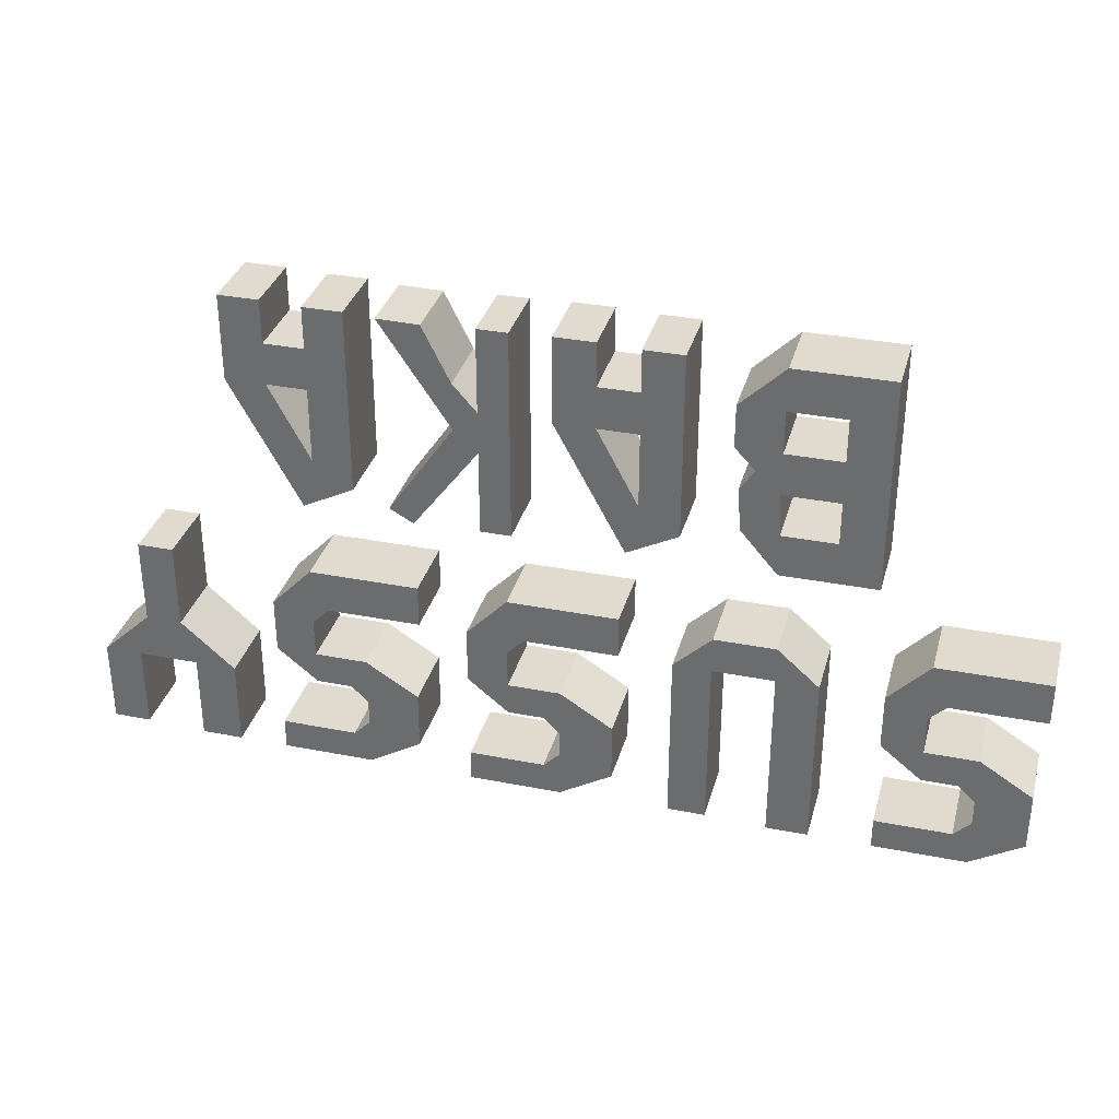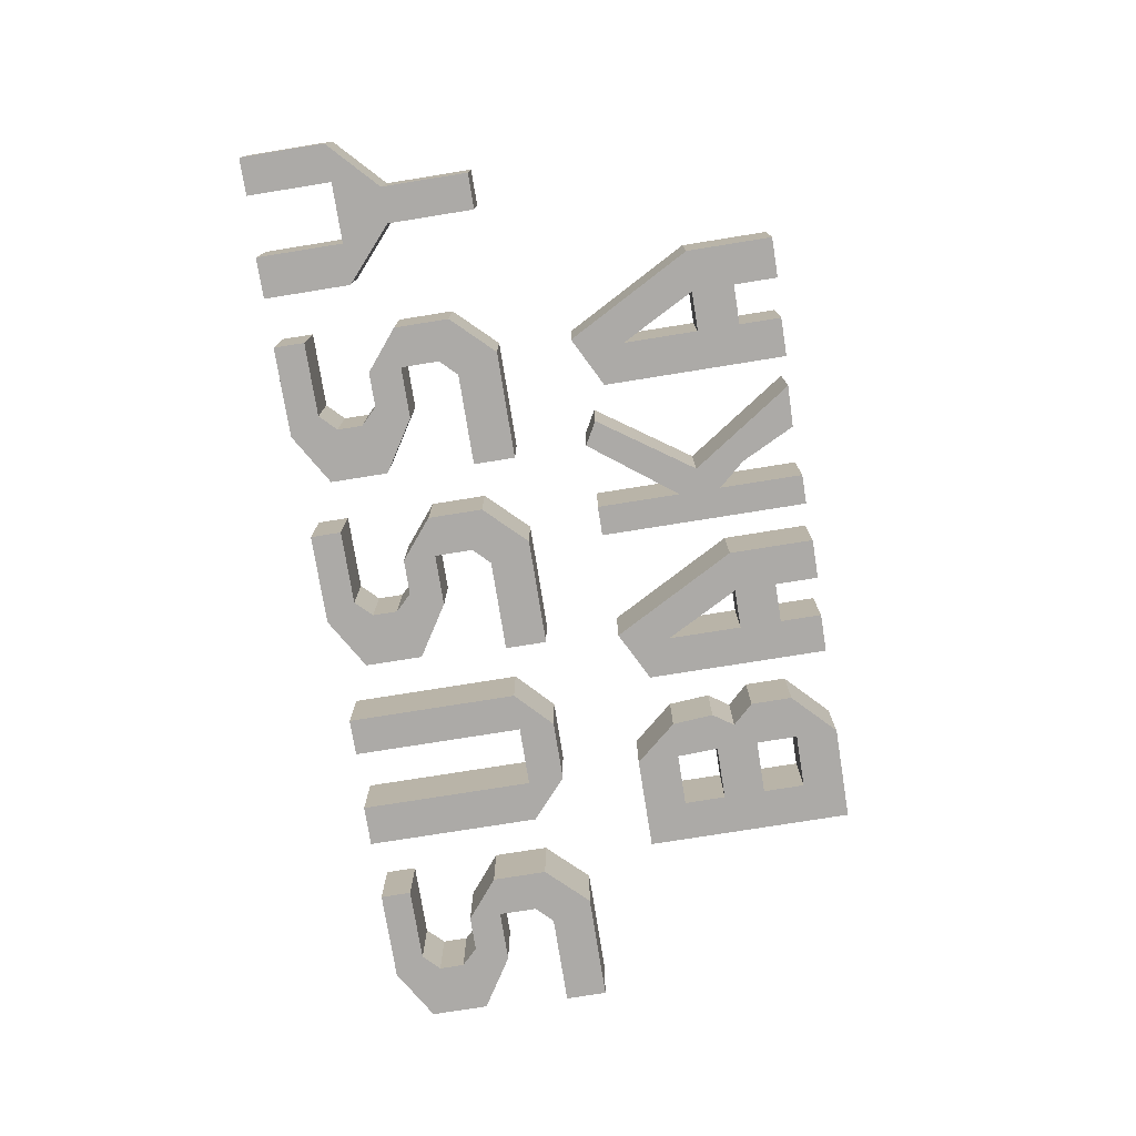
<metadata>
{"format":"obj","ext":"obj","renderer":"f3d","projection":"perspective","resolution":1024,"background":"white","views":[{"elev":33.6,"azim":-165.0,"up":"+Y"},{"elev":-76.1,"azim":99.1,"up":"+Z"}]}
</metadata>
<code>
o Cube.002
v -1.139 -2.108 0.2595
v -1.139 -2.005 0.2595
v -1.139 -2.108 0.09041
v -1.139 -2.005 0.09041
v -0.9695 -2.108 0.2595
v -0.9695 -2.005 0.2595
v -0.9695 -2.108 0.09041
v -0.9695 -2.005 0.09041
v -0.7708 -2.108 0.09041
v -0.7708 -2.108 0.2595
v -0.8701 -2.005 0.2595
v -0.8701 -2.005 0.09041
v 0.02014 -2.005 0.09041
v -0.5191 -2.547 0.09041
v -0.7708 -2.245 0.2595
v -0.7708 -2.245 0.09041
v -0.8701 -2.245 0.2595
v -0.8701 -2.245 0.09041
v -0.8701 -2.326 0.2595
v -0.8701 -2.326 0.09041
v -1.127 -2.326 0.09041
v -1.127 -2.326 0.2595
v 0.02014 -2.108 0.09041
v 0.02014 -2.005 0.2595
v -0.9987 -2.245 0.09041
v -0.9987 -2.245 0.2595
v -0.9987 -2.547 0.2595
v -0.9987 -2.547 0.09041
v -1.127 -2.47 0.2595
v -0.6209 -2.547 0.09041
v -0.6209 -2.547 0.2595
v -1.127 -2.47 0.09041
v -0.7726 -2.547 0.2595
v -0.7726 -2.547 0.09041
v -0.7726 -2.47 0.2595
v -0.7726 -2.47 0.09041
v -0.8701 -2.149 0.09041
v -0.911 -2.108 0.09041
v -0.8701 -2.068 0.09041
v -0.8293 -2.108 0.09041
v -0.911 -2.108 0.2595
v -0.8701 -2.149 0.2595
v -0.8293 -2.108 0.2595
v -0.8701 -2.068 0.2595
v -0.9987 -2.367 0.2595
v -0.9578 -2.326 0.2595
v -0.9987 -2.285 0.2595
v -1.04 -2.326 0.2595
v -0.9578 -2.326 0.09041
v -0.9987 -2.367 0.09041
v -1.04 -2.326 0.09041
v -0.9987 -2.285 0.09041
v -0.9578 -2.47 0.2595
v -0.9987 -2.429 0.2595
v -1.04 -2.47 0.2595
v -0.9987 -2.511 0.2595
v -0.9987 -2.429 0.09041
v -0.9578 -2.47 0.09041
v -0.9987 -2.511 0.09041
v -1.04 -2.47 0.09041
v -0.5191 -2.547 0.2595
v 0.02014 -2.108 0.2595
v -0.5191 -2.02 0.09041
v -0.1489 -2.005 0.09041
v -0.1489 -2.108 0.09041
v -0.5191 -2.02 0.2595
v -0.5191 -2.109 0.2595
v -0.5191 -2.109 0.09041
v -0.6209 -2.109 0.09041
v -0.6209 -2.109 0.2595
v -0.278 -2.109 0.09041
v -0.1489 -2.005 0.2595
v -0.1489 -2.108 0.2595
v -0.278 -2.109 0.2595
v -0.3702 -2.02 0.2595
v -0.3702 -2.02 0.09041
v -0.3702 -2.109 0.09041
v -0.3702 -2.109 0.2595
v -0.278 -2.54 0.09041
v -0.278 -2.54 0.2595
v -0.3702 -2.54 0.09041
v -0.3702 -2.54 0.2595
v 0.2188 -2.108 0.09041
v 0.2188 -2.108 0.2595
v 0.1195 -2.005 0.2595
v 0.1195 -2.005 0.09041
v 0.2188 -2.245 0.2595
v 0.2188 -2.245 0.09041
v 0.1195 -2.245 0.2595
v 0.1195 -2.245 0.09041
v 0.1195 -2.326 0.2595
v 0.1195 -2.326 0.09041
v -0.1376 -2.326 0.09041
v -0.1376 -2.326 0.2595
v -0.00907 -2.245 0.09041
v -0.00907 -2.245 0.2595
v -0.00907 -2.547 0.2595
v -0.00907 -2.547 0.09041
v -0.1376 -2.47 0.2595
v -0.1376 -2.47 0.09041
v 0.217 -2.547 0.2595
v 0.217 -2.547 0.09041
v 0.217 -2.47 0.2595
v 0.217 -2.47 0.09041
v 0.1195 -2.149 0.09041
v 0.07861 -2.108 0.09041
v 0.1195 -2.068 0.09041
v 0.1603 -2.108 0.09041
v 0.07861 -2.108 0.2595
v 0.1195 -2.149 0.2595
v 0.1603 -2.108 0.2595
v 0.1195 -2.068 0.2595
v -0.00907 -2.367 0.2595
v 0.0318 -2.326 0.2595
v -0.00907 -2.285 0.2595
v -0.04994 -2.326 0.2595
v 0.0318 -2.326 0.09041
v -0.00907 -2.367 0.09041
v -0.04994 -2.326 0.09041
v -0.00907 -2.285 0.09041
v 0.0318 -2.47 0.2595
v -0.00907 -2.429 0.2595
v -0.04994 -2.47 0.2595
v -0.00907 -2.511 0.2595
v -0.00907 -2.429 0.09041
v 0.0318 -2.47 0.09041
v -0.00907 -2.511 0.09041
v -0.04994 -2.47 0.09041
v 0.5056 -2.005 0.09041
v 0.5056 -2.108 0.09041
v 0.5056 -2.005 0.2595
v 0.5056 -2.108 0.2595
v 0.3365 -2.005 0.09041
v 0.3365 -2.108 0.09041
v 0.3365 -2.005 0.2595
v 0.3365 -2.108 0.2595
v 0.7043 -2.108 0.09041
v 0.7043 -2.108 0.2595
v 0.605 -2.005 0.2595
v 0.605 -2.005 0.09041
v 0.7043 -2.245 0.2595
v 0.7043 -2.245 0.09041
v 0.605 -2.245 0.2595
v 0.605 -2.245 0.09041
v 0.605 -2.326 0.2595
v 0.605 -2.326 0.09041
v 0.3479 -2.326 0.09041
v 0.3479 -2.326 0.2595
v 0.4764 -2.245 0.09041
v 0.4764 -2.245 0.2595
v 0.4764 -2.547 0.2595
v 0.4764 -2.547 0.09041
v 0.3479 -2.47 0.2595
v 0.3479 -2.47 0.09041
v 0.7025 -2.547 0.2595
v 0.7025 -2.547 0.09041
v 0.7025 -2.47 0.2595
v 0.7025 -2.47 0.09041
v 0.605 -2.149 0.09041
v 0.5641 -2.108 0.09041
v 0.605 -2.068 0.09041
v 0.6458 -2.108 0.09041
v 0.5641 -2.108 0.2595
v 0.605 -2.149 0.2595
v 0.6458 -2.108 0.2595
v 0.605 -2.068 0.2595
v 0.4764 -2.367 0.2595
v 0.5173 -2.326 0.2595
v 0.4764 -2.285 0.2595
v 0.4356 -2.326 0.2595
v 0.5173 -2.326 0.09041
v 0.4764 -2.367 0.09041
v 0.4356 -2.326 0.09041
v 0.4764 -2.285 0.09041
v 0.5173 -2.47 0.2595
v 0.4764 -2.429 0.2595
v 0.4356 -2.47 0.2595
v 0.4764 -2.511 0.2595
v 0.4764 -2.429 0.09041
v 0.5173 -2.47 0.09041
v 0.4764 -2.511 0.09041
v 0.4356 -2.47 0.09041
v 0.926 -2.547 0.09041
v 0.8242 -2.547 0.09041
v 0.8242 -2.547 0.2595
v 0.926 -2.547 0.2595
v 0.956 -2.215 0.09041
v 0.956 -2.215 0.2595
v 0.926 -2.331 0.2595
v 0.926 -2.331 0.09041
v 0.8242 -2.331 0.09041
v 0.8242 -2.331 0.2595
v 1.167 -2.331 0.09041
v 1.167 -2.331 0.2595
v 1.045 -2.215 0.2595
v 1.045 -2.215 0.09041
v 1.075 -2.331 0.09041
v 1.075 -2.331 0.2595
v 1.167 -2.54 0.09041
v 1.167 -2.54 0.2595
v 1.075 -2.54 0.09041
v 1.075 -2.54 0.2595
v 0.956 -2.002 0.2595
v 0.956 -2.002 0.09041
v 1.045 -2.002 0.09041
v 1.045 -2.002 0.2595
v -0.7377 -1.819 0.2595
v -0.7377 -1.819 0.09041
v -0.6384 -1.819 0.2595
v -0.6384 -1.819 0.09041
v -0.7377 -1.3 0.09041
v -0.7377 -1.3 0.2595
v -0.6384 -1.3 0.09041
v -0.6384 -1.3 0.2595
v -0.6384 -1.715 0.09041
v -0.6384 -1.611 0.09041
v -0.6384 -1.508 0.09041
v -0.6384 -1.404 0.09041
v -0.6384 -1.404 0.2595
v -0.6384 -1.508 0.2595
v -0.6384 -1.611 0.2595
v -0.6384 -1.715 0.2595
v -0.7377 -1.715 0.09041
v -0.7377 -1.611 0.09041
v -0.7377 -1.508 0.09041
v -0.7377 -1.404 0.09041
v -0.7377 -1.404 0.2595
v -0.7377 -1.508 0.2595
v -0.7377 -1.611 0.2595
v -0.7377 -1.715 0.2595
v -0.5077 -1.819 0.2595
v -0.5077 -1.819 0.09041
v -0.5032 -1.3 0.2595
v -0.5032 -1.3 0.09041
v -0.5032 -1.404 0.09041
v -0.5077 -1.715 0.2595
v -0.5077 -1.715 0.09041
v -0.5032 -1.611 0.09041
v -0.5032 -1.508 0.09041
v -0.5032 -1.404 0.2595
v -0.5032 -1.508 0.2595
v -0.5032 -1.611 0.2595
v -0.4459 -1.56 0.2595
v -0.4459 -1.56 0.09041
v -0.3966 -1.404 0.09041
v -0.4105 -1.611 0.09041
v -0.3966 -1.508 0.09041
v -0.3966 -1.404 0.2595
v -0.3966 -1.508 0.2595
v -0.4105 -1.611 0.2595
v -0.4188 -1.715 0.2595
v -0.4188 -1.715 0.09041
v -0.161 -1.819 0.2595
v -0.161 -1.819 0.09041
v -0.1891 -1.3 0.09041
v -0.1891 -1.3 0.2595
v -0.1891 -1.692 0.09041
v 0.1053 -1.3 0.2595
v -0.1891 -1.508 0.09041
v -0.1891 -1.404 0.09041
v -0.1891 -1.404 0.2595
v -0.1891 -1.508 0.2595
v 0.1053 -1.3 0.09041
v -0.1891 -1.692 0.2595
v -0.285 -1.3 0.09041
v -0.285 -1.3 0.2595
v -0.285 -1.404 0.09041
v -0.285 -1.755 0.2595
v -0.285 -1.755 0.09041
v 0.1053 -1.819 0.09041
v -0.285 -1.508 0.09041
v -0.285 -1.404 0.2595
v -0.285 -1.508 0.2595
v 0.1053 -1.819 0.2595
v -0.09044 -1.508 0.09041
v -0.09044 -1.404 0.09041
v -0.09044 -1.404 0.2595
v -0.09044 -1.508 0.2595
v 0.008762 -1.508 0.09041
v 0.008762 -1.404 0.09041
v 0.008762 -1.404 0.2595
v 0.008762 -1.508 0.2595
v -0.09044 -1.296 0.2595
v -0.09044 -1.296 0.09041
v 0.008762 -1.296 0.2595
v 0.008762 -1.296 0.09041
v 0.578 -1.404 0.2595
v 0.1053 -1.611 0.09041
v 0.1053 -1.508 0.09041
v 0.578 -1.404 0.09041
v 0.578 -1.508 0.09041
v 0.1053 -1.508 0.2595
v 0.1053 -1.611 0.2595
v 0.578 -1.692 0.09041
v 0.578 -1.3 0.2595
v 0.1793 -1.819 0.2595
v 0.578 -1.3 0.09041
v 0.1793 -1.3 0.09041
v 0.1793 -1.508 0.09041
v 0.1793 -1.3 0.2595
v 0.1793 -1.819 0.09041
v 0.1793 -1.611 0.09041
v 0.6061 -1.819 0.09041
v 0.6061 -1.819 0.2595
v 0.1793 -1.508 0.2595
v 0.1793 -1.611 0.2595
v 0.4085 -1.306 0.09041
v 0.3047 -1.308 0.09041
v 0.3047 -1.308 0.2595
v 0.4085 -1.306 0.2595
v 0.2372 -1.56 0.2595
v 0.2372 -1.56 0.09041
v 0.2373 -1.442 0.09041
v 0.2373 -1.442 0.2595
v 0.3386 -1.824 0.2595
v 0.3386 -1.824 0.09041
v 0.3966 -1.792 0.09041
v 0.3966 -1.792 0.2595
v 0.578 -1.508 0.2595
v 0.578 -1.692 0.2595
v 0.4821 -1.3 0.09041
v 0.4821 -1.3 0.2595
v 0.4821 -1.404 0.09041
v 0.4821 -1.755 0.2595
v 0.4821 -1.755 0.09041
v 0.4821 -1.508 0.09041
v 0.4821 -1.404 0.2595
v 0.4821 -1.508 0.2595
v 0.6767 -1.508 0.09041
v 0.6767 -1.404 0.09041
v 0.6767 -1.404 0.2595
v 0.6767 -1.508 0.2595
v 0.7759 -1.508 0.09041
v 0.7759 -1.404 0.09041
v 0.7759 -1.404 0.2595
v 0.7759 -1.508 0.2595
v 0.6767 -1.296 0.2595
v 0.6767 -1.296 0.09041
v 0.7759 -1.296 0.2595
v 0.7759 -1.296 0.09041
f 2 3 1
f 4 7 3
f 6 1 5
f 7 1 3
f 4 6 8
f 37 17 42
f 44 6 41
f 10 16 9
f 39 9 40
f 55 54 48
f 40 9 16
f 6 12 8
f 12 10 9
f 42 17 15
f 7 41 5
f 44 10 11
f 53 36 58
f 15 17 19
f 18 16 20
f 15 18 17
f 20 15 19
f 33 53 27
f 19 49 20
f 48 26 22
f 60 32 51
f 18 26 17
f 45 57 50
f 25 22 26
f 70 63 69
f 58 36 34
f 21 29 22
f 25 51 21
f 25 49 52
f 26 47 46
f 35 34 36
f 55 27 56
f 28 33 27
f 60 28 32
f 32 27 29
f 38 40 37
f 42 44 41
f 45 47 48
f 50 52 49
f 54 56 53
f 57 59 60
f 42 38 37
f 50 46 45
f 58 54 53
f 8 39 38
f 70 30 31
f 24 73 62
f 67 31 61
f 68 61 14
f 30 61 31
f 75 71 76
f 64 23 65
f 70 67 66
f 68 69 63
f 112 24 109
f 105 89 110
f 64 24 13
f 23 73 65
f 72 65 73
f 71 81 77
f 77 76 71
f 75 78 74
f 67 75 66
f 63 77 68
f 68 78 67
f 66 76 63
f 81 80 82
f 78 80 74
f 74 79 71
f 77 82 78
f 69 14 30
f 84 88 83
f 107 83 108
f 123 122 116
f 108 83 88
f 24 86 13
f 86 84 83
f 110 89 87
f 23 109 62
f 112 84 85
f 121 104 126
f 87 89 91
f 90 88 92
f 87 90 89
f 92 87 91
f 101 121 97
f 91 117 92
f 116 96 94
f 128 100 119
f 90 96 89
f 113 125 118
f 95 94 96
f 126 104 102
f 93 99 94
f 95 119 93
f 95 117 120
f 96 115 114
f 103 102 104
f 123 97 124
f 98 101 97
f 128 98 100
f 100 97 99
f 106 108 105
f 109 111 112
f 113 115 116
f 118 120 117
f 122 124 121
f 125 127 128
f 110 106 105
f 118 114 113
f 126 122 121
f 13 107 106
f 131 136 132
f 133 130 134
f 166 131 163
f 159 143 164
f 133 131 129
f 130 136 134
f 135 134 136
f 138 142 137
f 161 137 162
f 177 176 170
f 162 137 142
f 131 140 129
f 140 138 137
f 164 143 141
f 130 163 132
f 166 138 139
f 175 158 180
f 141 143 145
f 144 142 146
f 141 144 143
f 146 141 145
f 155 175 151
f 145 171 146
f 170 150 148
f 182 154 173
f 144 150 143
f 167 179 172
f 149 148 150
f 180 158 156
f 147 153 148
f 149 173 147
f 149 171 174
f 150 169 168
f 157 156 158
f 177 151 178
f 152 155 151
f 182 152 154
f 154 151 153
f 160 162 159
f 163 165 166
f 167 169 170
f 172 174 171
f 176 178 175
f 180 182 179
f 164 160 159
f 172 168 167
f 180 176 175
f 129 161 160
f 191 188 187
f 192 184 185
f 189 185 186
f 190 186 183
f 184 186 185
f 195 193 196
f 192 189 188
f 190 191 187
f 193 201 197
f 197 196 193
f 195 198 194
f 188 198 195
f 187 197 190
f 190 198 189
f 195 203 188
f 201 200 202
f 198 200 194
f 194 199 193
f 197 202 198
f 191 183 184
f 203 205 204
f 196 206 195
f 188 204 187
f 187 205 196
f 210 207 208
f 212 213 211
f 210 231 209
f 226 213 218
f 219 212 227
f 227 211 226
f 207 223 208
f 223 229 224
f 224 228 225
f 228 226 225
f 209 230 207
f 222 229 230
f 221 228 229
f 220 227 228
f 208 215 210
f 223 216 215
f 224 217 216
f 225 218 217
f 222 237 215
f 215 221 222
f 219 233 214
f 217 219 220
f 236 231 251
f 239 247 244
f 216 242 221
f 214 234 213
f 217 238 216
f 221 241 220
f 220 239 217
f 213 235 218
f 215 232 210
f 218 240 219
f 209 236 222
f 246 243 250
f 244 249 243
f 248 247 245
f 233 240 248
f 235 234 245
f 245 239 235
f 250 252 246
f 242 250 243
f 240 249 248
f 235 241 240
f 233 245 234
f 238 252 237
f 232 237 252
f 242 251 250
f 238 236 242
f 232 251 231
f 255 261 260
f 275 264 278
f 271 268 273
f 302 296 301
f 259 278 262
f 272 265 267
f 264 273 268
f 288 292 289
f 273 267 271
f 253 264 268
f 257 271 259
f 259 267 260
f 257 254 269
f 289 258 263
f 255 266 256
f 256 272 261
f 304 320 324
f 260 265 255
f 261 273 262
f 294 326 291
f 277 284 276
f 261 276 260
f 262 277 261
f 260 275 259
f 280 282 279
f 278 281 277
f 282 264 253
f 276 279 275
f 279 257 275
f 282 254 279
f 283 286 284
f 281 283 277
f 276 286 280
f 280 285 281
f 253 269 254
f 259 264 257
f 302 270 288
f 307 311 312
f 305 298 300
f 320 328 324
f 328 323 326
f 301 274 270
f 298 289 263
f 296 293 274
f 306 292 293
f 291 332 319
f 305 258 292
f 297 287 290
f 300 263 258
f 327 321 323
f 326 324 328
f 329 320 332
f 299 288 289
f 308 310 307
f 313 307 312
f 309 313 314
f 310 314 311
f 311 305 306
f 314 299 305
f 299 312 302
f 315 311 306
f 317 315 316
f 318 312 311
f 316 306 302
f 312 316 302
f 274 288 270
f 291 323 290
f 294 303 325
f 297 322 295
f 295 327 287
f 290 321 297
f 287 328 319
f 331 338 330
f 287 330 290
f 319 331 287
f 290 329 291
f 334 336 333
f 332 335 331
f 336 320 304
f 330 333 329
f 333 294 329
f 336 303 333
f 337 340 338
f 335 337 331
f 330 340 334
f 334 339 335
f 304 325 303
f 291 320 294
f 2 4 3
f 4 8 7
f 6 2 1
f 7 5 1
f 4 2 6
f 37 18 17
f 11 6 44
f 6 5 41
f 10 15 16
f 39 12 9
f 54 45 48
f 48 22 29
f 29 55 48
f 18 37 16
f 37 40 16
f 6 11 12
f 12 11 10
f 15 10 43
f 43 42 15
f 7 38 41
f 44 43 10
f 53 35 36
f 15 16 18
f 20 16 15
f 35 53 33
f 53 56 27
f 19 46 49
f 48 47 26
f 32 21 51
f 51 50 57
f 57 60 51
f 18 25 26
f 45 54 57
f 25 21 22
f 70 66 63
f 34 28 58
f 28 59 58
f 21 32 29
f 25 52 51
f 25 18 49
f 18 20 49
f 46 19 17
f 17 26 46
f 35 33 34
f 55 29 27
f 28 34 33
f 60 59 28
f 32 28 27
f 38 39 40
f 42 43 44
f 45 46 47
f 50 51 52
f 54 55 56
f 57 58 59
f 42 41 38
f 50 49 46
f 58 57 54
f 38 7 8
f 8 12 39
f 70 69 30
f 24 72 73
f 67 70 31
f 68 67 61
f 30 14 61
f 75 74 71
f 64 13 23
f 85 24 112
f 24 62 109
f 105 90 89
f 64 72 24
f 23 62 73
f 72 64 65
f 71 79 81
f 67 78 75
f 63 76 77
f 68 77 78
f 66 75 76
f 81 79 80
f 78 82 80
f 74 80 79
f 77 81 82
f 69 68 14
f 84 87 88
f 107 86 83
f 122 113 116
f 116 94 99
f 99 123 116
f 90 105 88
f 105 108 88
f 24 85 86
f 86 85 84
f 87 84 111
f 111 110 87
f 23 106 109
f 112 111 84
f 121 103 104
f 87 88 90
f 92 88 87
f 103 121 101
f 121 124 97
f 91 114 117
f 116 115 96
f 100 93 119
f 119 118 125
f 125 128 119
f 90 95 96
f 113 122 125
f 95 93 94
f 102 98 126
f 98 127 126
f 93 100 99
f 95 120 119
f 95 90 117
f 90 92 117
f 114 91 89
f 89 96 114
f 103 101 102
f 123 99 97
f 98 102 101
f 128 127 98
f 100 98 97
f 106 107 108
f 109 110 111
f 113 114 115
f 118 119 120
f 122 123 124
f 125 126 127
f 110 109 106
f 118 117 114
f 126 125 122
f 106 23 13
f 13 86 107
f 131 135 136
f 133 129 130
f 139 131 166
f 131 132 163
f 159 144 143
f 133 135 131
f 130 132 136
f 135 133 134
f 138 141 142
f 161 140 137
f 176 167 170
f 170 148 153
f 153 177 170
f 144 159 142
f 159 162 142
f 131 139 140
f 140 139 138
f 141 138 165
f 165 164 141
f 130 160 163
f 166 165 138
f 175 157 158
f 141 142 144
f 146 142 141
f 157 175 155
f 175 178 151
f 145 168 171
f 170 169 150
f 154 147 173
f 173 172 179
f 179 182 173
f 144 149 150
f 167 176 179
f 149 147 148
f 156 152 180
f 152 181 180
f 147 154 153
f 149 174 173
f 149 144 171
f 144 146 171
f 168 145 143
f 143 150 168
f 157 155 156
f 177 153 151
f 152 156 155
f 182 181 152
f 154 152 151
f 160 161 162
f 163 164 165
f 167 168 169
f 172 173 174
f 176 177 178
f 180 181 182
f 164 163 160
f 172 171 168
f 180 179 176
f 160 130 129
f 129 140 161
f 191 192 188
f 192 191 184
f 189 192 185
f 190 189 186
f 184 183 186
f 195 194 193
f 193 199 201
f 188 189 198
f 187 196 197
f 190 197 198
f 195 206 203
f 201 199 200
f 198 202 200
f 194 200 199
f 197 201 202
f 191 190 183
f 203 206 205
f 196 205 206
f 188 203 204
f 187 204 205
f 210 209 207
f 212 214 213
f 210 232 231
f 226 211 213
f 219 214 212
f 227 212 211
f 207 230 223
f 223 230 229
f 224 229 228
f 228 227 226
f 209 222 230
f 222 221 229
f 221 220 228
f 220 219 227
f 208 223 215
f 223 224 216
f 224 225 217
f 225 226 218
f 222 236 237
f 215 216 221
f 219 240 233
f 217 218 219
f 246 238 244
f 238 239 244
f 216 238 242
f 214 233 234
f 217 239 238
f 221 242 241
f 220 241 239
f 213 234 235
f 215 237 232
f 218 235 240
f 209 231 236
f 246 244 243
f 244 247 249
f 248 249 247
f 245 247 239
f 250 251 252
f 249 241 243
f 241 242 243
f 240 241 249
f 235 239 241
f 233 248 245
f 238 246 252
f 242 236 251
f 238 237 236
f 232 252 251
f 255 256 261
f 275 257 264
f 271 269 268
f 302 306 296
f 259 275 278
f 272 266 265
f 264 262 273
f 288 293 292
f 273 272 267
f 257 269 271
f 259 271 267
f 289 292 258
f 255 265 266
f 256 266 272
f 260 267 265
f 261 272 273
f 294 325 326
f 277 283 284
f 261 277 276
f 262 278 277
f 260 276 275
f 280 281 282
f 278 282 281
f 282 278 264
f 276 280 279
f 279 254 257
f 282 253 254
f 283 285 286
f 281 285 283
f 276 284 286
f 280 286 285
f 253 268 269
f 259 262 264
f 302 301 270
f 307 310 311
f 305 299 298
f 320 319 328
f 328 327 323
f 301 296 274
f 298 299 289
f 296 306 293
f 306 305 292
f 291 329 332
f 305 300 258
f 297 295 287
f 300 298 263
f 327 322 321
f 326 325 324
f 329 294 320
f 299 302 288
f 308 309 310
f 313 308 307
f 309 308 313
f 310 309 314
f 311 314 305
f 314 313 299
f 299 313 312
f 315 318 311
f 317 318 315
f 318 317 312
f 316 315 306
f 312 317 316
f 274 293 288
f 291 326 323
f 297 321 322
f 295 322 327
f 290 323 321
f 287 327 328
f 331 337 338
f 287 331 330
f 319 332 331
f 290 330 329
f 334 335 336
f 332 336 335
f 336 332 320
f 330 334 333
f 333 303 294
f 336 304 303
f 337 339 340
f 335 339 337
f 330 338 340
f 334 340 339
f 304 324 325
f 291 319 320

</code>
